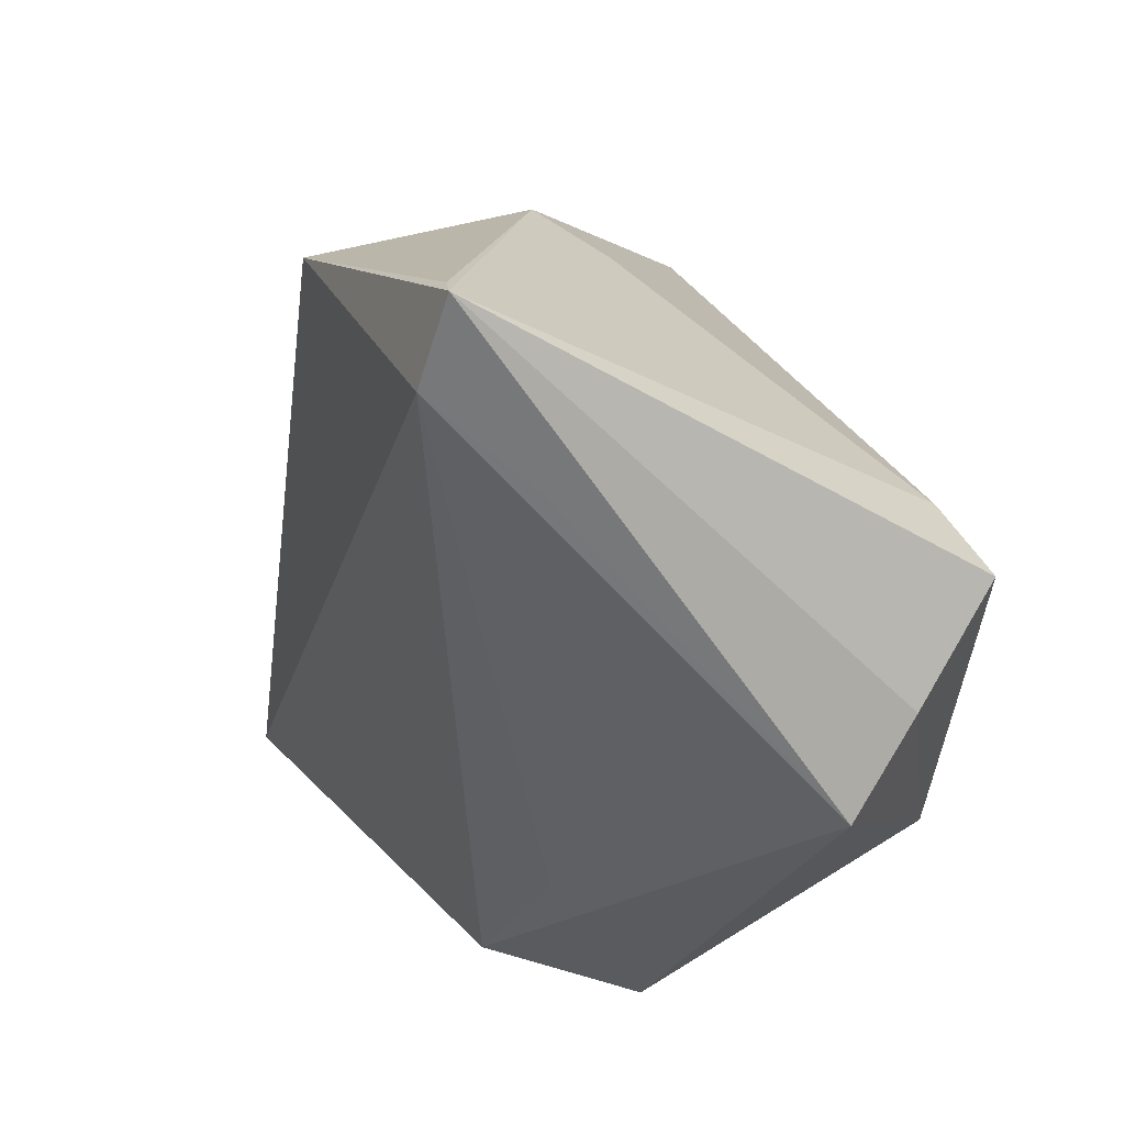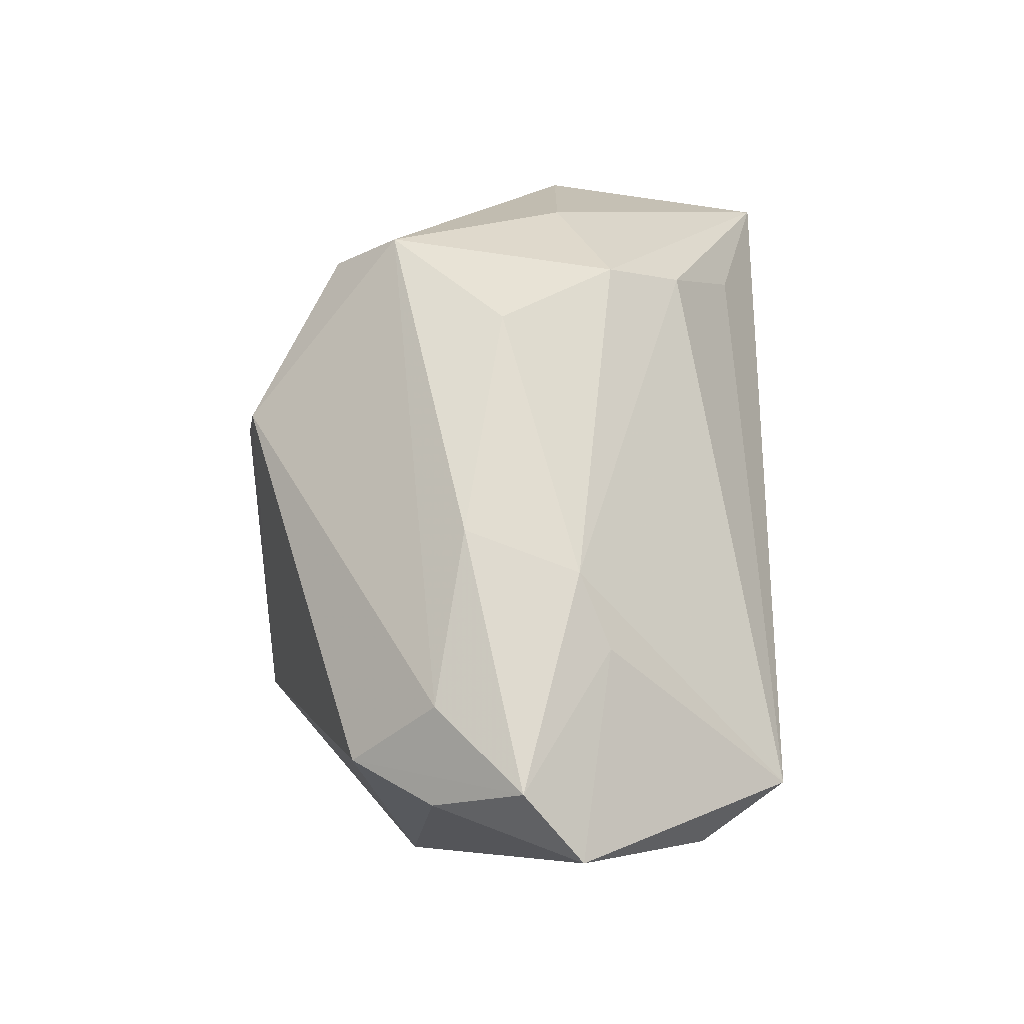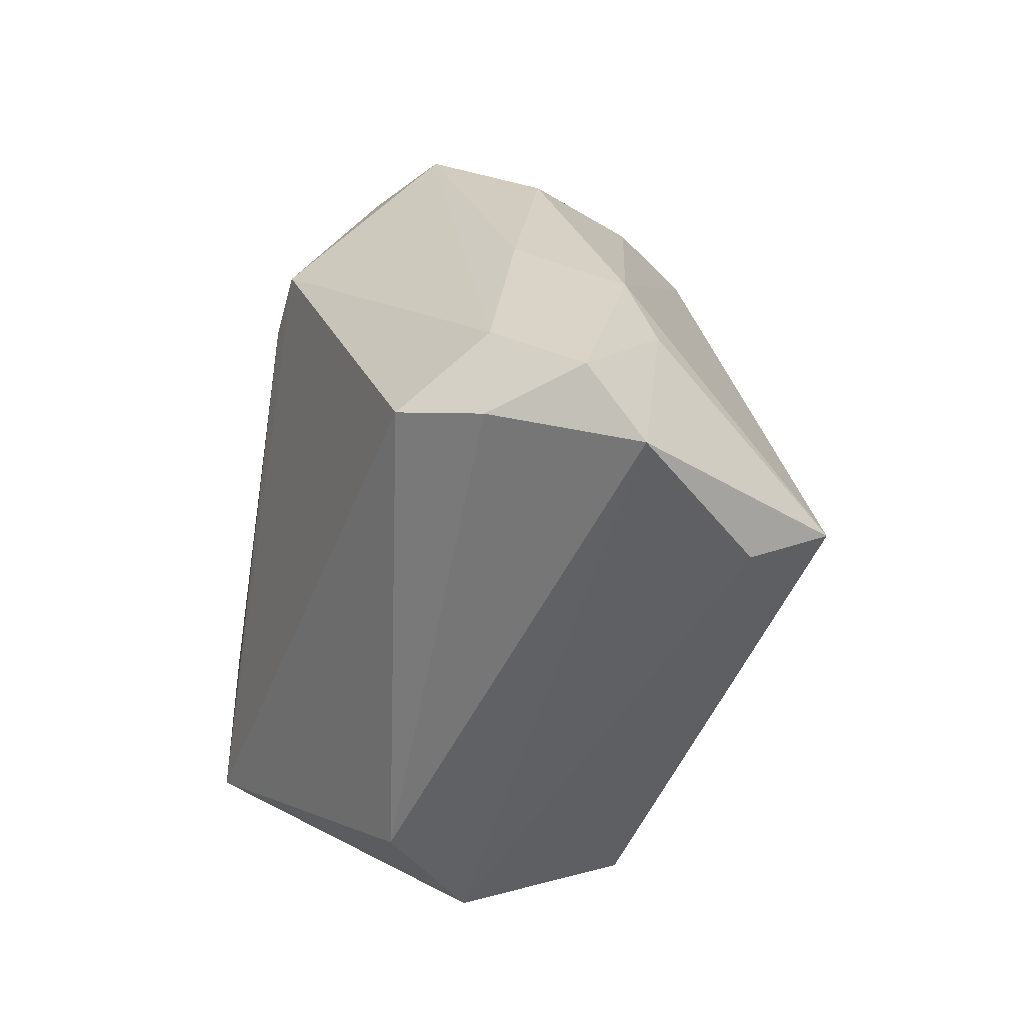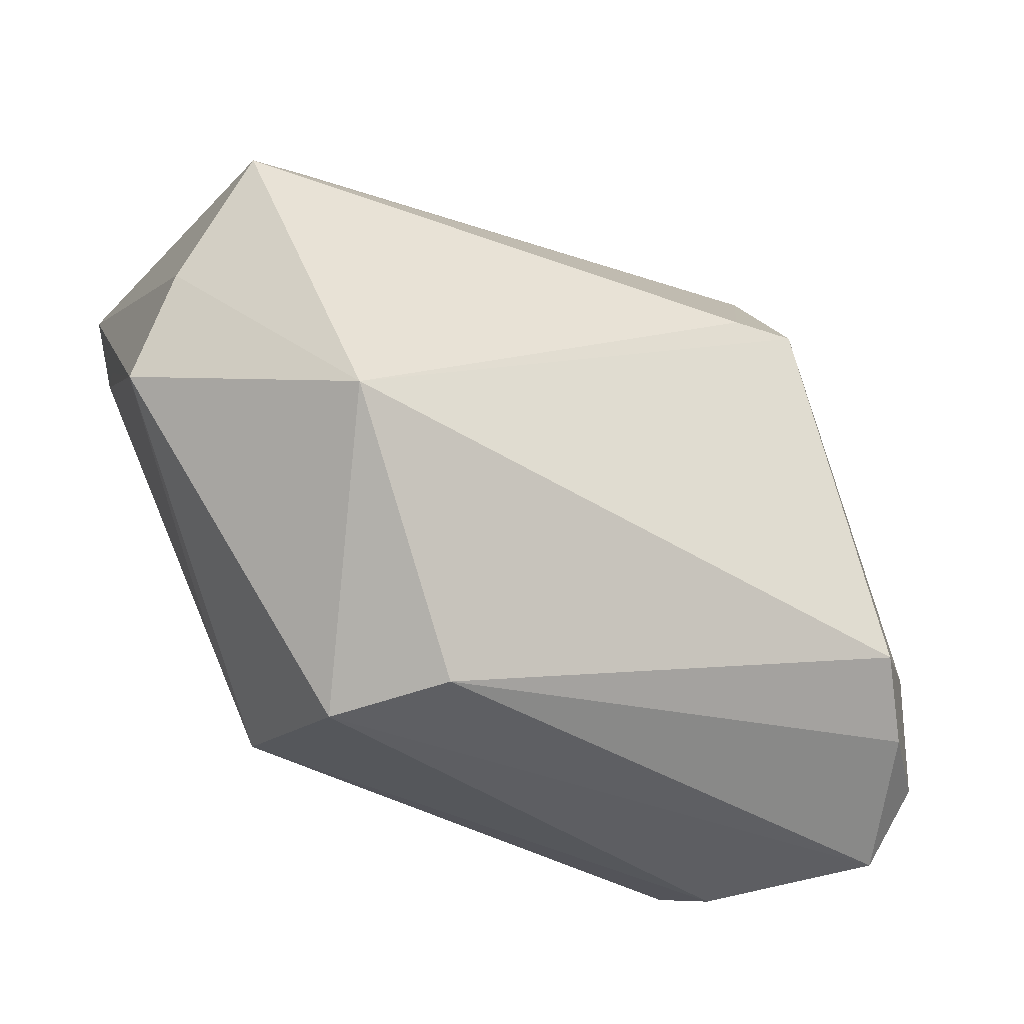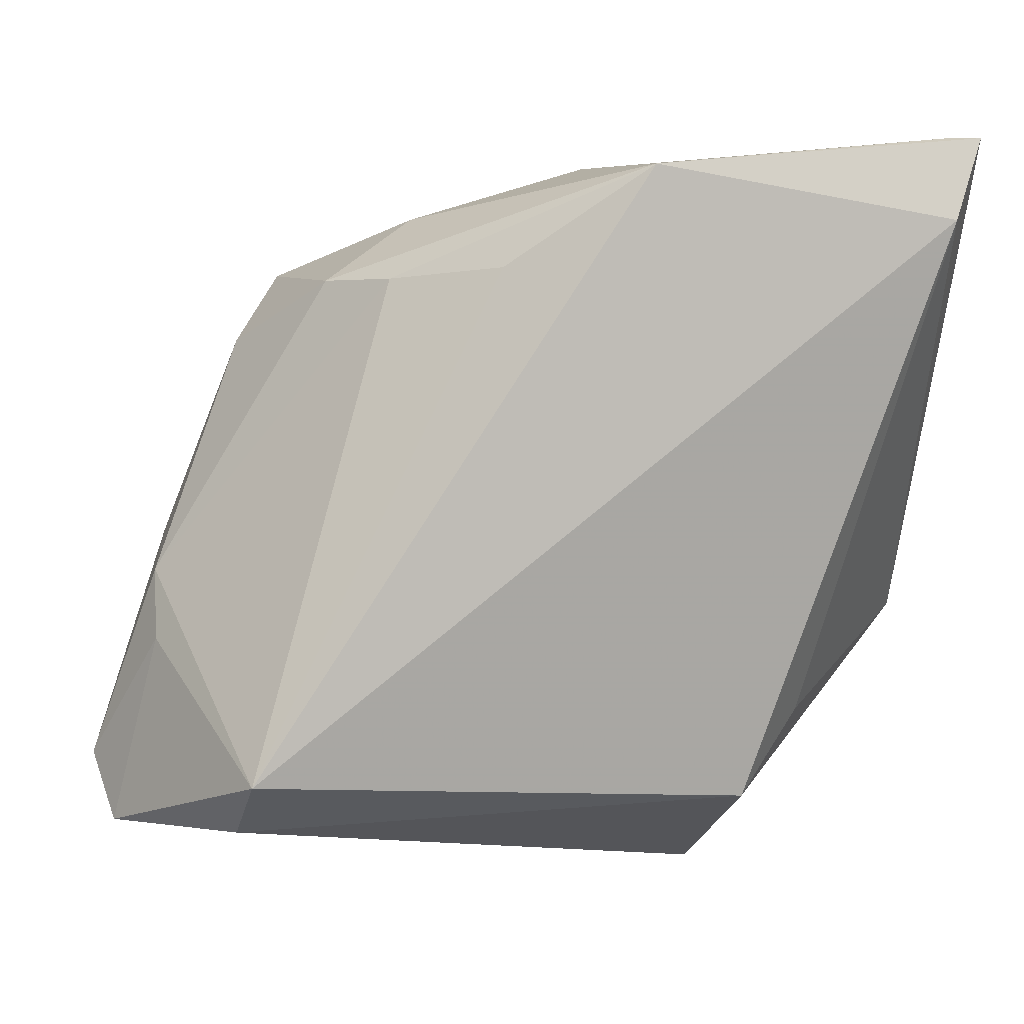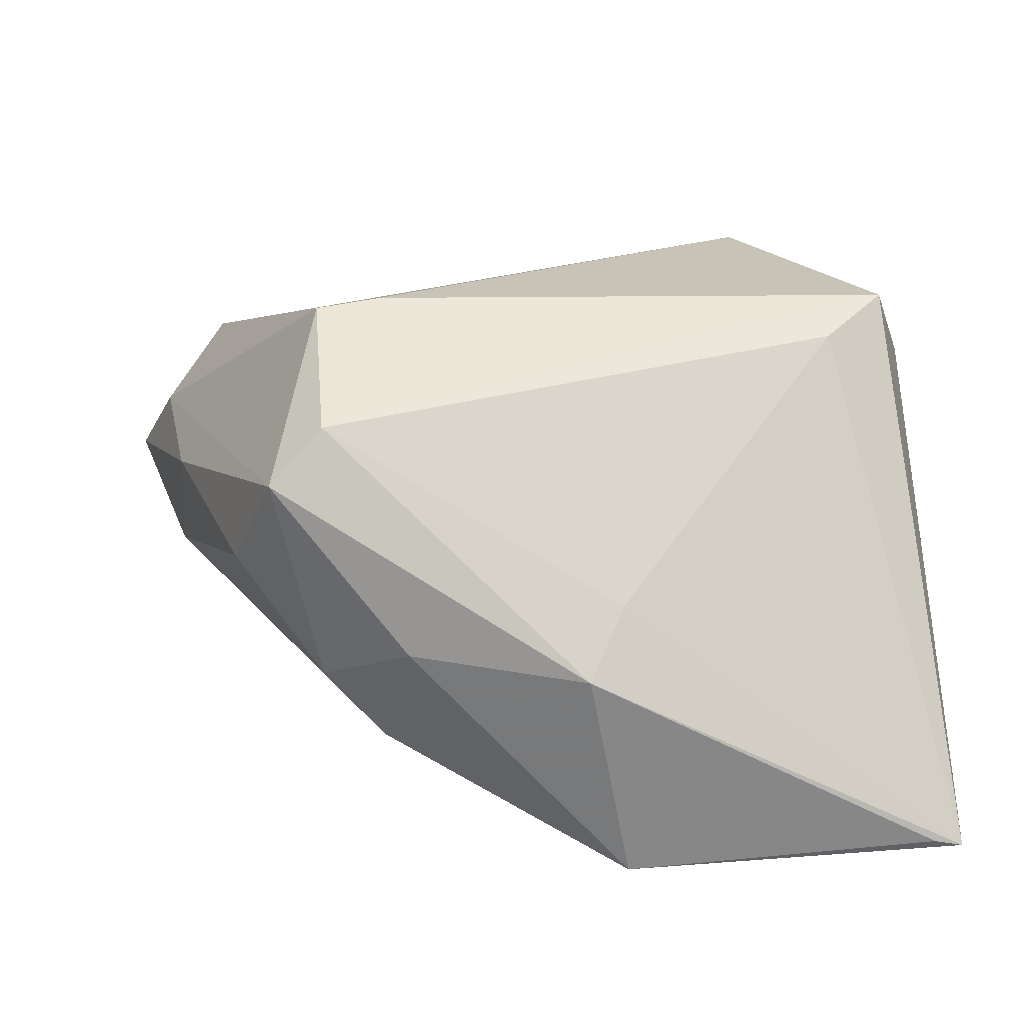
<metadata>
{"format":"obj","ext":"obj","renderer":"f3d","projection":"perspective","resolution":1024,"background":"white","views":[{"elev":18.1,"azim":-107.3,"up":"+Y"},{"elev":-0.4,"azim":87.8,"up":"+Y"},{"elev":-44.5,"azim":80.8,"up":"+Y"},{"elev":-46.9,"azim":-22.4,"up":"+Y"},{"elev":0.8,"azim":173.8,"up":"+Y"},{"elev":19.8,"azim":178.4,"up":"+Z"}]}
</metadata>
<code>
v 0.02719 -0.02559 -0.02448
v 0.02887 0.01799 0.001997
v -0.03198 0.01292 0.02345
v 0.04123 -0.03108 -0.004729
v 0.01394 0.007888 0.0265
v -0.02562 -0.01953 0.0265
v 0.04365 -0.02479 0.0006865
v 0.03793 -0.02635 0.008552
v 0.02038 0.009102 0.02577
v -0.04198 -0.001832 0.01791
v 0.01098 0.03016 -0.004143
v 0.01378 0.02307 -0.01592
v -0.01084 0.03324 -0.0265
v -0.01021 -0.03662 0.01027
v 0.03685 -0.01254 -0.007458
v 0.03944 -0.01747 0.008347
v 0.03704 -0.00567 -0.004639
v -0.02164 -0.02833 -0.01432
v -0.04072 0.02853 -0.02418
v -0.04091 0.03683 -0.0218
v 0.02872 -0.03086 -0.01667
v 0.03349 -0.02274 0.01577
v -0.006639 0.03551 -0.004908
v -0.01881 -0.03683 0.001836
v 0.003256 0.02373 -0.02212
v -0.04365 0.03676 -0.02231
v -0.04365 -0.01049 0.01148
v 0.02453 0.02565 0.01209
v 0.03648 -0.001872 0.005653
v 0.01931 0.02392 0.01757
v -0.02816 -0.02007 -0.009849
v -0.03793 0.00802 0.0265
v -0.04204 0.01985 -0.01451
v 0.01981 0.02342 -0.008806
v -0.01005 0.03139 0.001374
f 24 27 18
f 30 9 28
f 6 27 24
f 26 32 3
f 3 35 26
f 32 30 3
f 3 30 35
f 10 32 26
f 26 27 10
f 10 6 32
f 27 6 10
f 23 30 28
f 35 30 23
f 26 35 23
f 1 18 19
f 26 13 19
f 19 13 1
f 32 6 5
f 5 6 9
f 5 30 32
f 9 30 5
f 9 6 22
f 11 23 28
f 13 23 11
f 28 34 11
f 11 34 13
f 20 13 26
f 26 23 20
f 20 23 13
f 33 27 26
f 26 19 33
f 33 19 27
f 31 18 27
f 27 19 31
f 31 19 18
f 13 34 12
f 21 4 24
f 1 4 21
f 24 18 21
f 21 18 1
f 24 4 14
f 14 4 8
f 8 22 14
f 14 6 24
f 14 22 6
f 1 12 17
f 17 12 34
f 1 13 25
f 25 12 1
f 13 12 25
f 15 4 1
f 1 17 15
f 2 34 28
f 2 17 34
f 9 22 16
f 28 9 16
f 4 15 7
f 7 15 17
f 8 4 7
f 7 22 8
f 7 16 22
f 17 2 29
f 29 7 17
f 29 2 28
f 16 7 29
f 28 16 29

</code>
